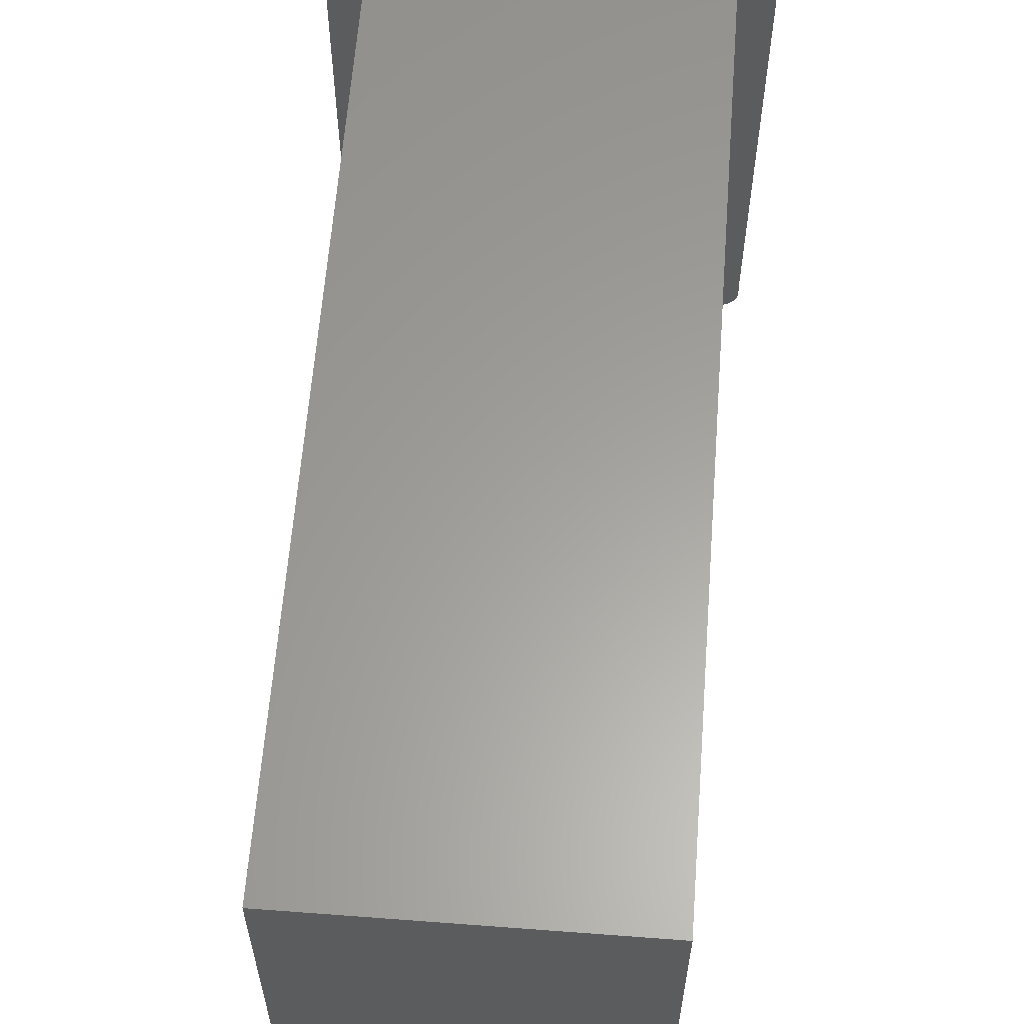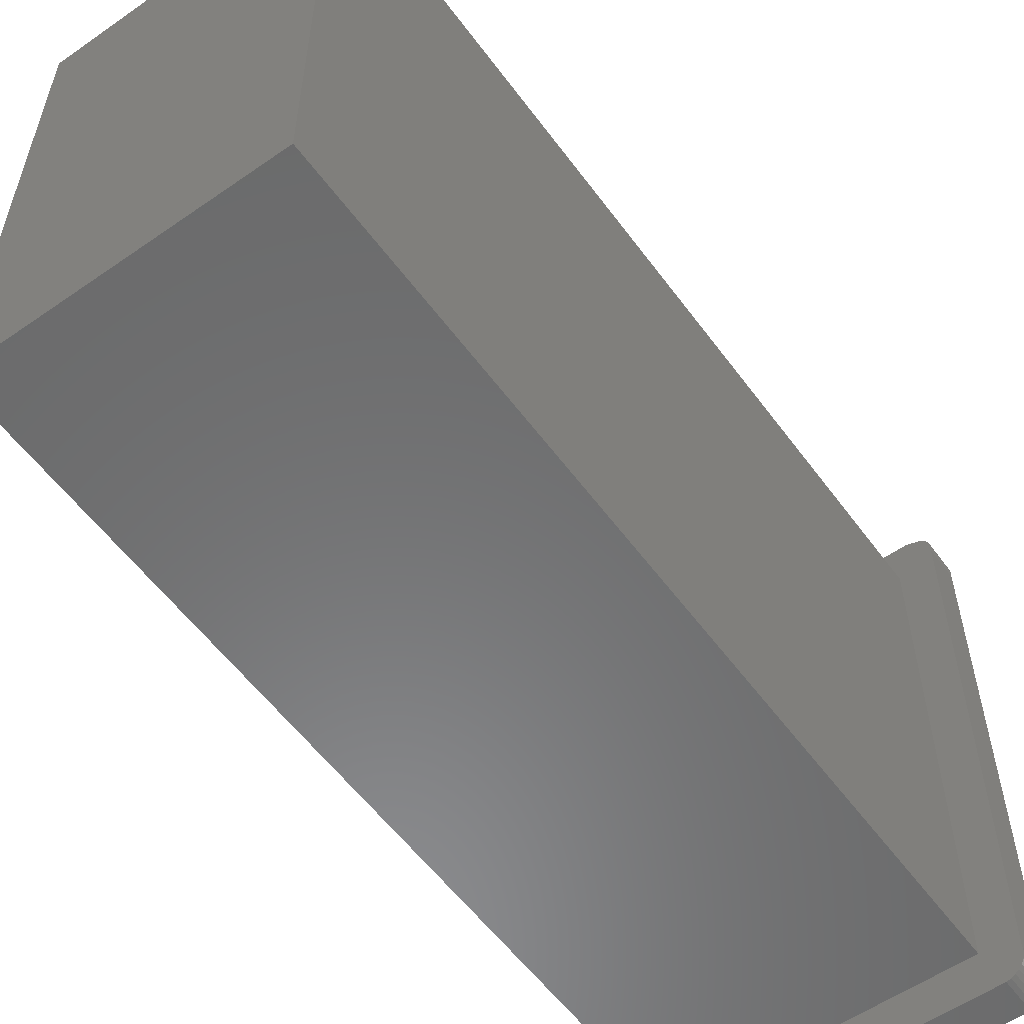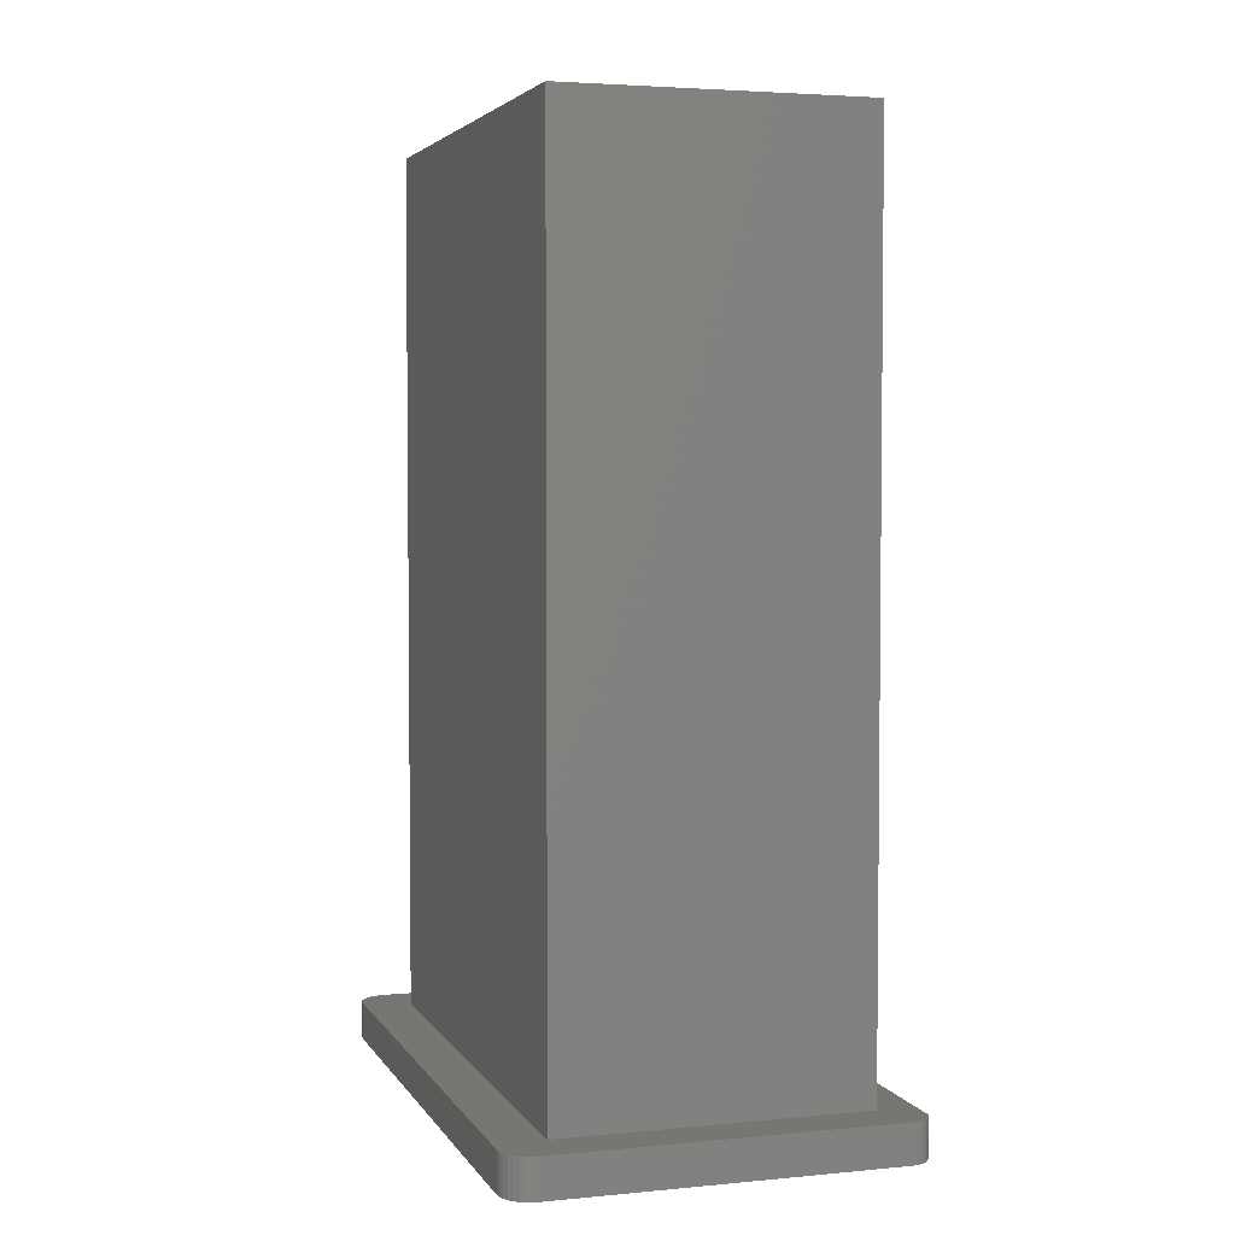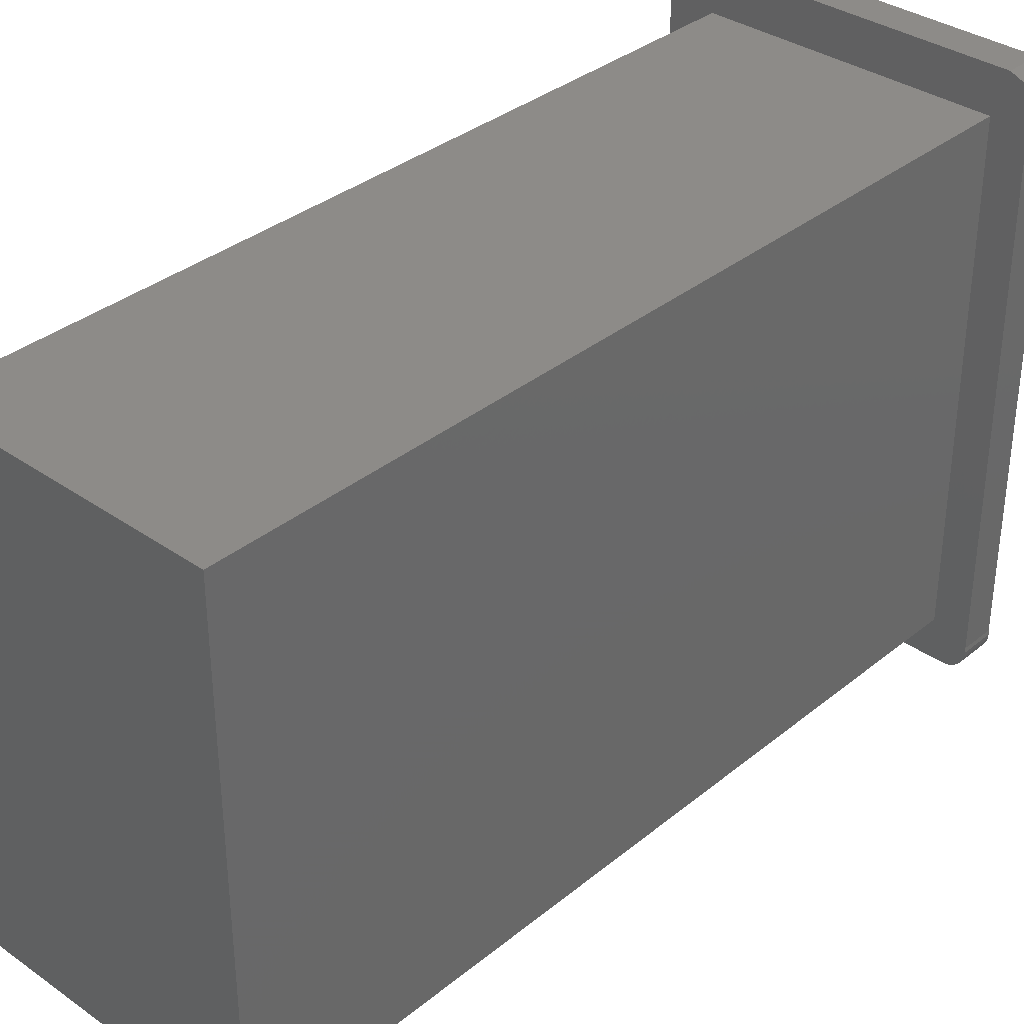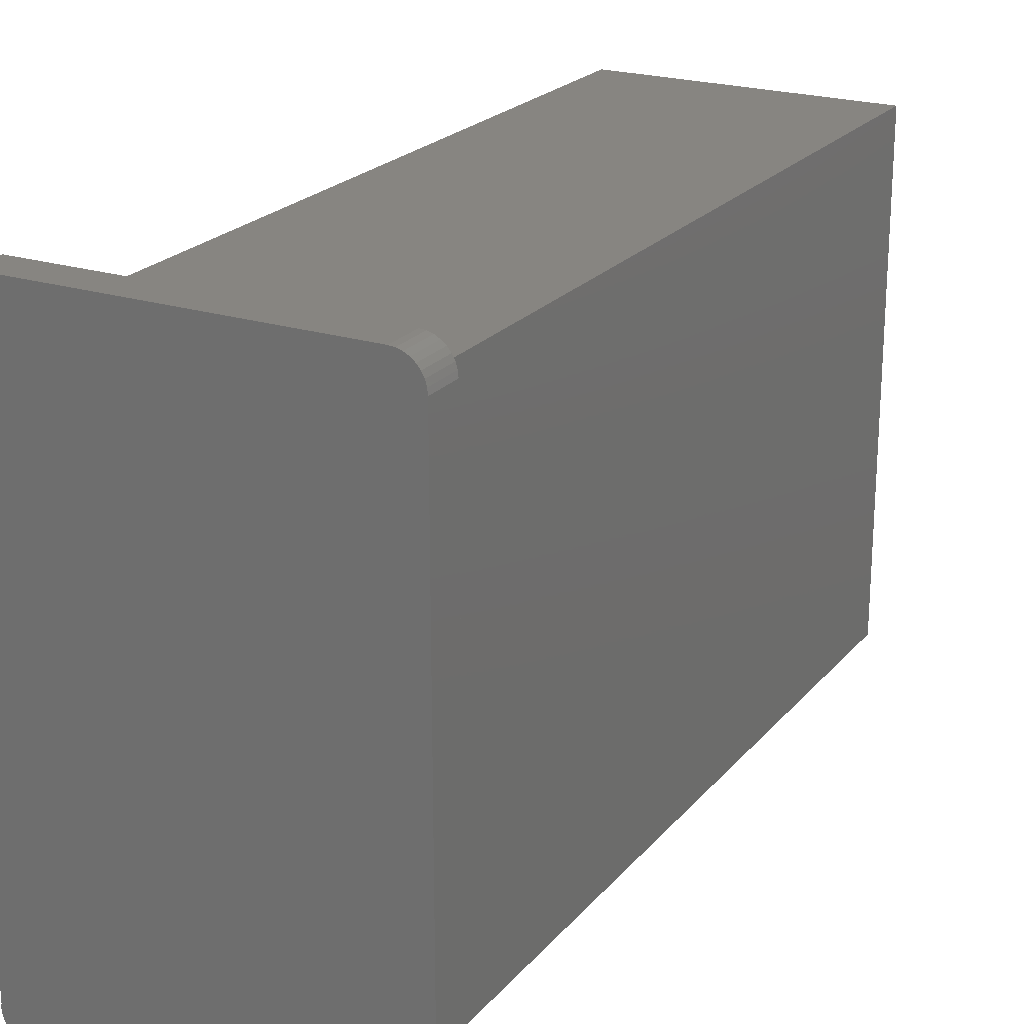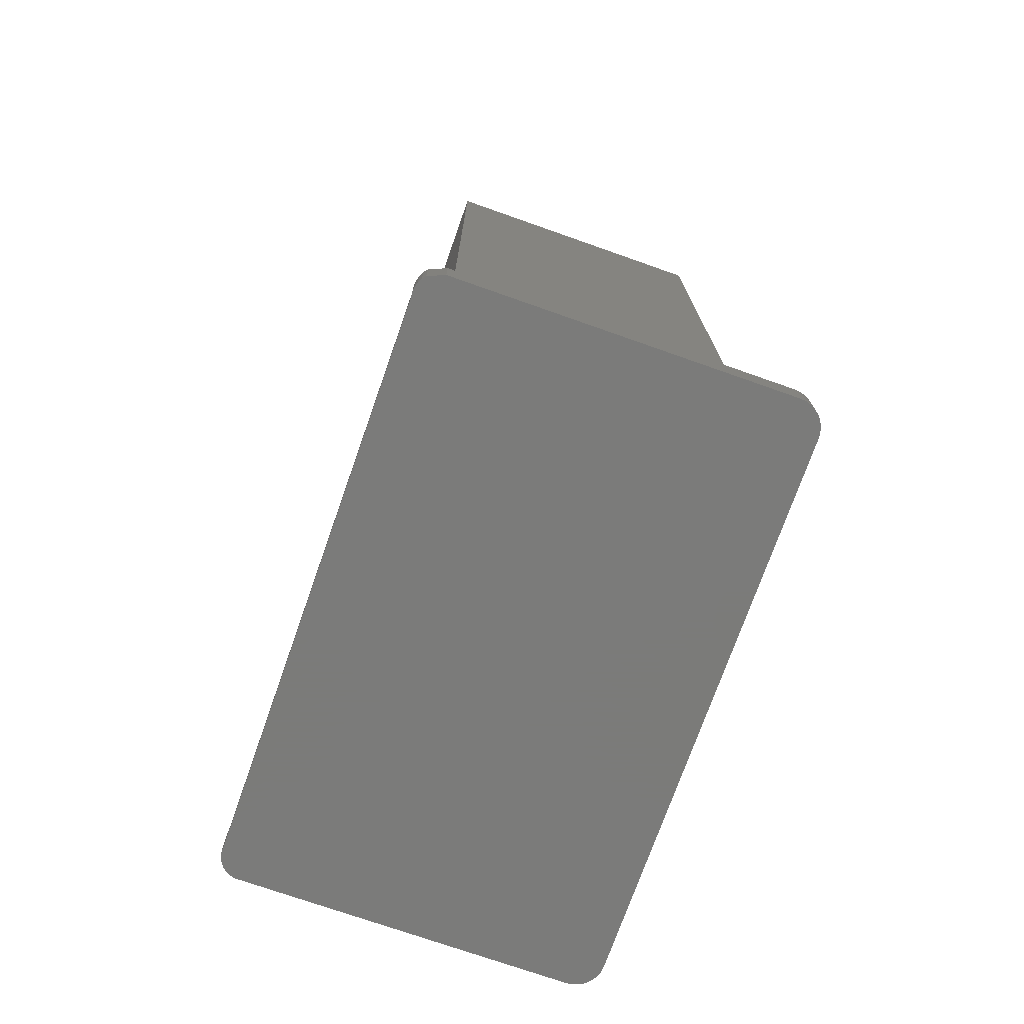
<metadata>
{"format":"stl","ext":"stl","renderer":"f3d","projection":"perspective","resolution":1024,"background":"white","views":[{"elev":61.2,"azim":4.4,"up":"+Y"},{"elev":-56.8,"azim":36.0,"up":"+Y"},{"elev":3.8,"azim":-17.5,"up":"+Z"},{"elev":34.9,"azim":42.9,"up":"+Y"},{"elev":22.2,"azim":-151.1,"up":"+Y"},{"elev":-74.0,"azim":160.6,"up":"+Z"}]}
</metadata>
<code>
# stl→obj: 76 verts, 148 faces
v -0.03553 -0.2289 0.03125
v -0.03507 -0.2336 0.03125
v -0.03372 -0.238 0.03125
v 0.2807 0.2329 0.03125
v 0.2803 0.2368 0.03125
v 0.2791 0.2406 0.03125
v 0.2748 0.2471 0.03125
v 0.2773 0.244 0.03125
v -0.01184 0.2526 0.03125
v -0.01646 0.2522 0.03125
v -0.02091 0.2508 0.03125
v 0.003865 -0.2165 0.03125
v 0.003865 0.2149 0.03125
v -0.03553 0.2289 0.03125
v -0.03153 -0.2421 0.03125
v -0.02859 -0.2457 0.03125
v -0.025 -0.2486 0.03125
v -0.02091 -0.2508 0.03125
v -0.01646 -0.2522 0.03125
v -0.01184 -0.2526 0.03125
v 0.2645 -0.2526 0.03125
v 0.2497 -0.2165 0.03125
v 0.2682 -0.2515 0.03125
v 0.2717 -0.2496 0.03125
v 0.2748 -0.2471 0.03125
v 0.2773 -0.2441 0.03125
v 0.2791 -0.2406 0.03125
v 0.2803 -0.2368 0.03125
v 0.2807 -0.2329 0.03125
v 0.2803 -0.2289 0.03125
v 0.2803 0.2289 0.03125
v 0.2497 0.2149 0.03125
v -0.025 0.2486 0.03125
v -0.02859 0.2457 0.03125
v -0.03153 0.2421 0.03125
v -0.03372 0.238 0.03125
v -0.03507 0.2336 0.03125
v 0.2615 0.2526 0.03125
v 0.2615 0.2526 0
v -0.01184 0.2526 0
v 0.2748 0.2471 0
v 0.2773 0.244 0
v 0.2791 0.2406 0
v 0.2803 0.2368 0
v 0.2807 0.2329 0
v 0.2803 0.2289 0
v -0.02091 0.2508 0
v -0.01646 0.2522 0
v -0.01646 -0.2522 0
v 0.2682 -0.2515 0
v -0.01184 -0.2526 0
v 0.2645 -0.2526 0
v -0.03153 0.2421 0
v -0.02859 0.2457 0
v -0.03372 0.238 0
v -0.03507 0.2336 0
v 0.2803 -0.2368 0
v -0.03372 -0.238 0
v -0.03507 -0.2336 0
v 0.2791 -0.2406 0
v -0.03153 -0.2421 0
v 0.2773 -0.2441 0
v -0.02859 -0.2457 0
v 0.2748 -0.2471 0
v -0.025 -0.2486 0
v 0.2717 -0.2496 0
v -0.02091 -0.2508 0
v -0.025 0.2486 0
v 0.2807 -0.2329 0
v -0.03553 -0.2289 0
v 0.2803 -0.2289 0
v -0.03553 0.2289 0
v 0.003865 0.2149 0.75
v 0.003865 -0.2165 0.75
v 0.2497 -0.2165 0.75
v 0.2497 0.2149 0.75
f 1 2 3
f 4 5 6
f 7 6 8
f 9 10 11
f 12 13 14
f 12 14 1
f 12 1 3
f 12 3 15
f 12 15 16
f 12 16 17
f 12 17 18
f 12 18 19
f 12 19 20
f 12 20 21
f 12 21 22
f 22 21 23
f 22 23 24
f 22 24 25
f 22 25 26
f 22 26 27
f 22 27 28
f 22 28 29
f 22 29 30
f 22 30 31
f 22 31 32
f 13 32 9
f 13 9 11
f 13 11 33
f 13 33 34
f 13 34 35
f 13 35 36
f 13 36 37
f 13 37 14
f 31 4 6
f 31 6 7
f 31 7 38
f 31 38 9
f 31 9 32
f 38 39 9
f 9 39 40
f 41 7 42
f 42 7 8
f 42 8 43
f 43 8 6
f 43 6 44
f 44 6 5
f 44 5 45
f 45 5 4
f 45 4 46
f 46 4 31
f 39 47 40
f 47 48 40
f 49 50 51
f 50 52 51
f 42 53 54
f 43 53 42
f 55 53 43
f 44 55 43
f 56 55 44
f 45 56 44
f 57 58 59
f 58 57 60
f 60 61 58
f 61 60 62
f 62 63 61
f 64 63 62
f 65 63 64
f 66 65 64
f 67 65 66
f 49 67 66
f 50 49 66
f 41 42 54
f 41 54 68
f 41 68 47
f 41 47 39
f 57 59 69
f 69 59 70
f 69 70 71
f 71 70 72
f 71 72 46
f 46 72 56
f 46 56 45
f 7 41 38
f 38 41 39
f 13 12 73
f 73 12 74
f 12 22 74
f 74 22 75
f 22 32 75
f 75 32 76
f 32 13 76
f 76 13 73
f 14 72 1
f 1 72 70
f 72 14 56
f 56 14 37
f 56 37 55
f 55 37 36
f 55 36 53
f 53 36 35
f 53 35 54
f 54 35 34
f 54 34 68
f 68 34 33
f 68 33 47
f 47 33 11
f 47 11 48
f 48 11 10
f 48 10 40
f 40 10 9
f 30 71 31
f 31 71 46
f 71 30 69
f 69 30 29
f 69 29 57
f 57 29 28
f 57 28 60
f 60 28 27
f 60 27 62
f 62 27 26
f 62 26 64
f 64 26 25
f 64 25 66
f 66 25 24
f 66 24 50
f 50 24 23
f 50 23 52
f 52 23 21
f 20 51 21
f 21 51 52
f 51 20 49
f 49 20 19
f 49 19 67
f 67 19 18
f 67 18 65
f 65 18 17
f 65 17 63
f 63 17 16
f 63 16 61
f 61 16 15
f 61 15 58
f 58 15 3
f 58 3 59
f 59 3 2
f 59 2 70
f 70 2 1
f 74 75 73
f 73 75 76

</code>
